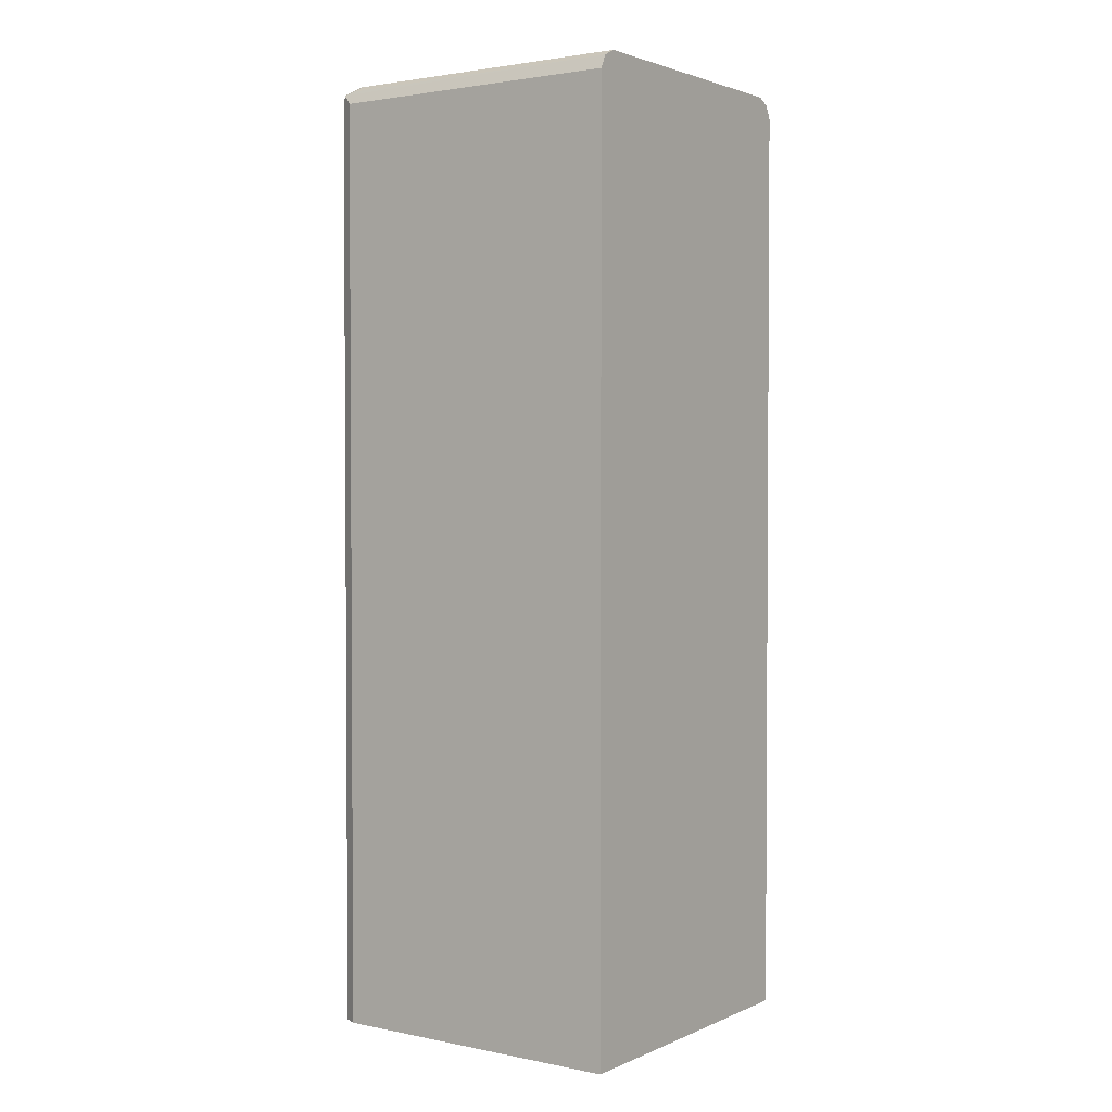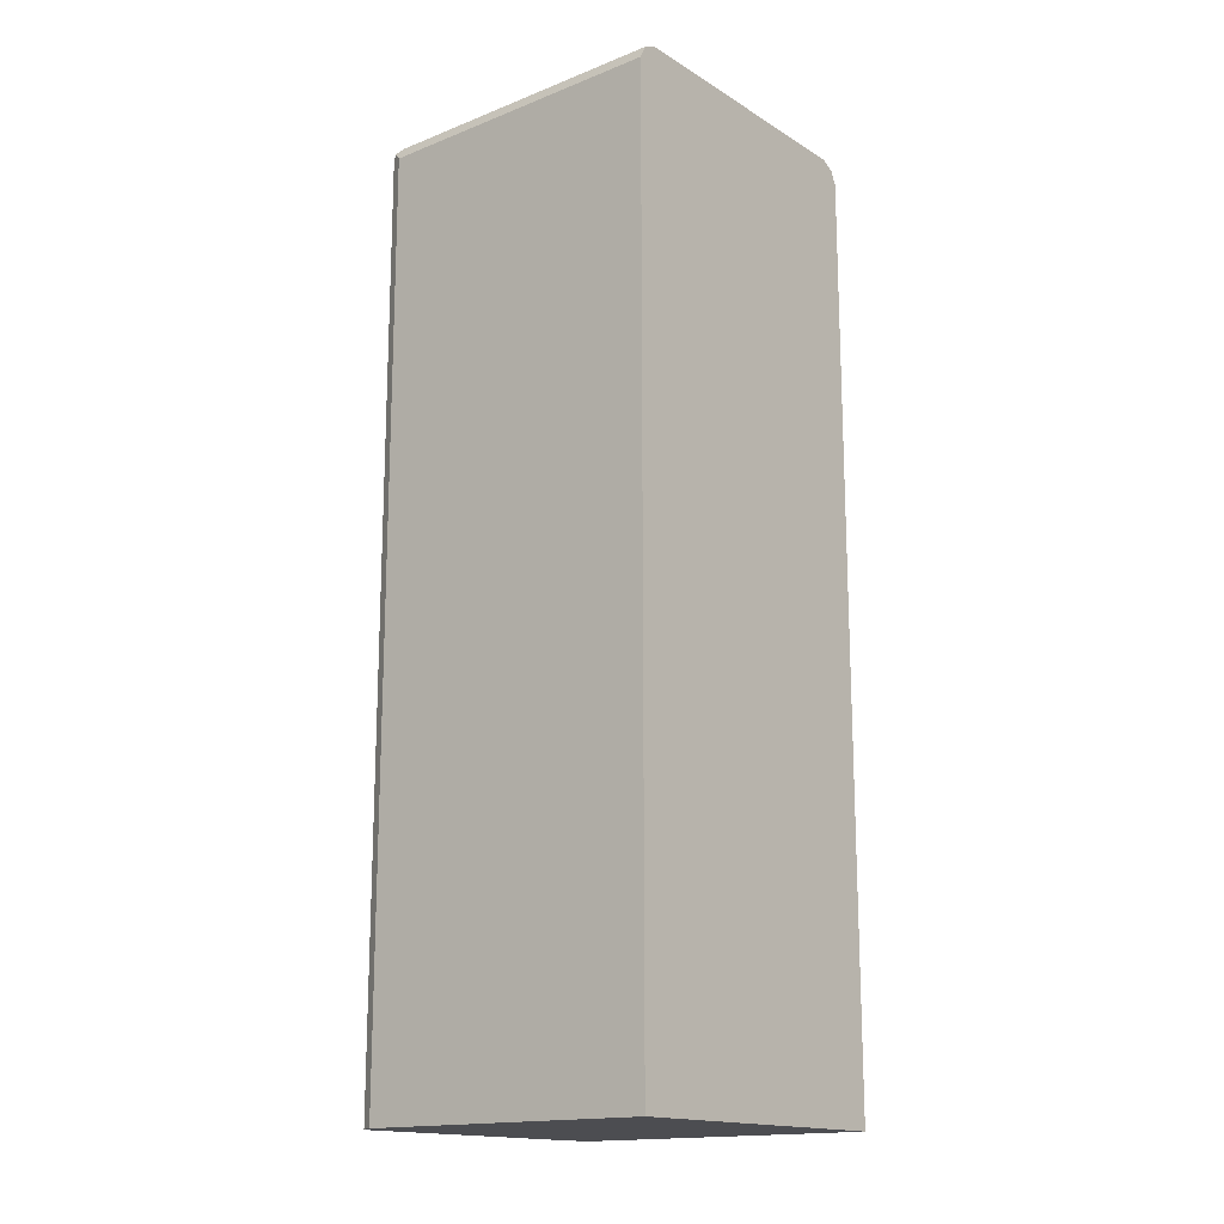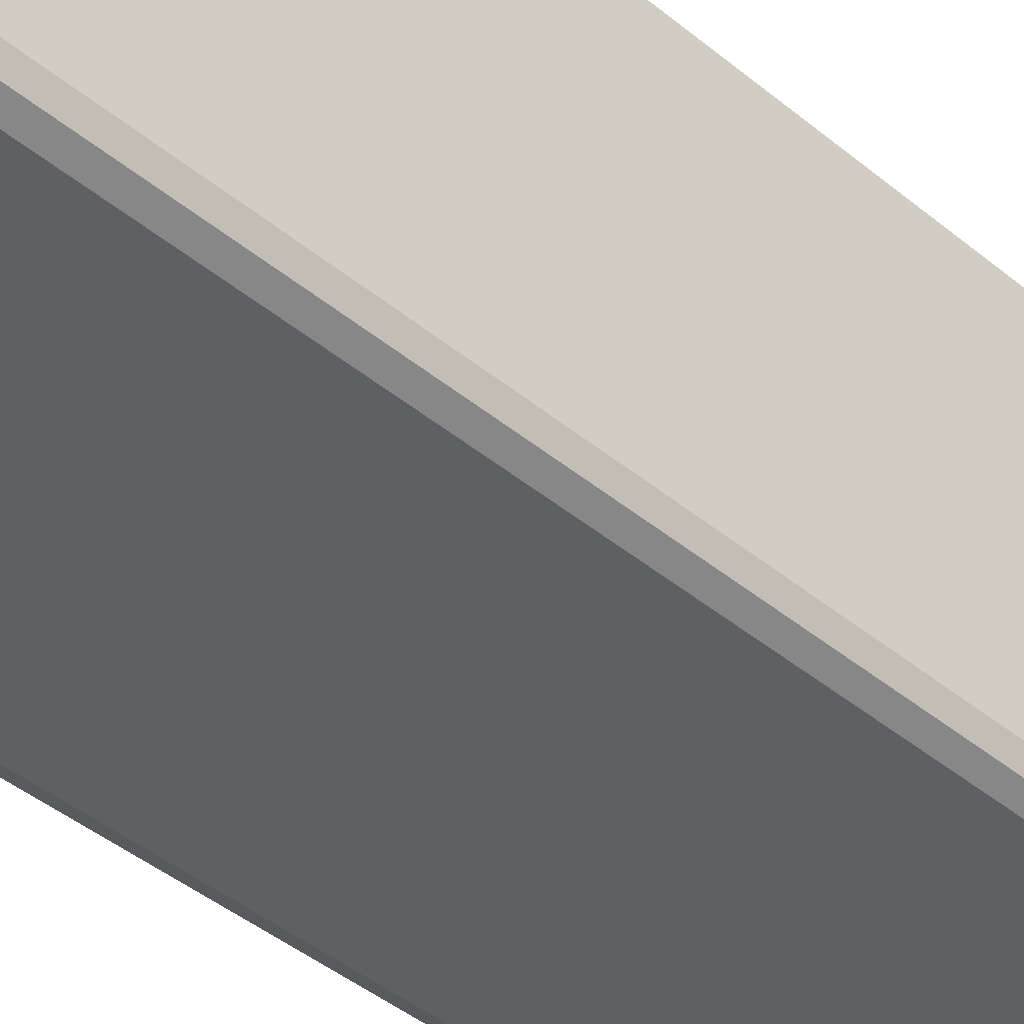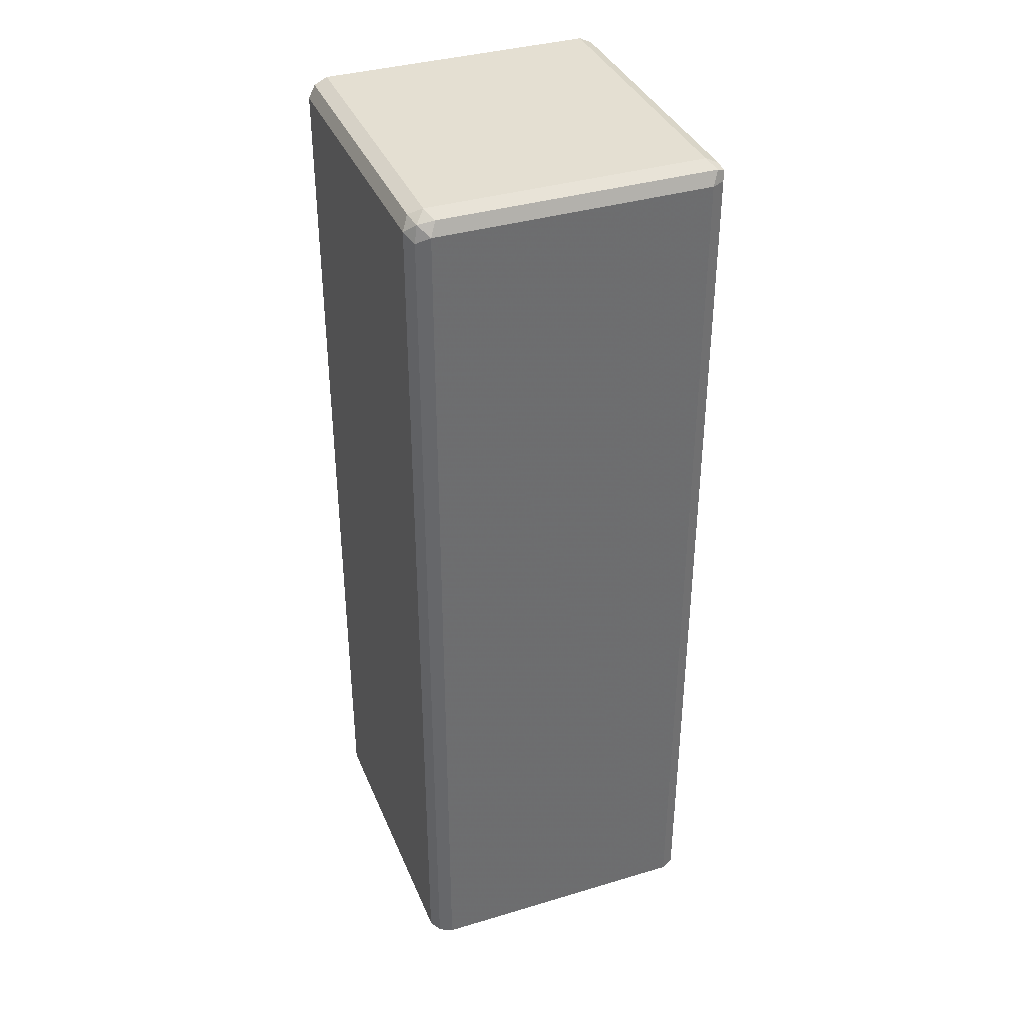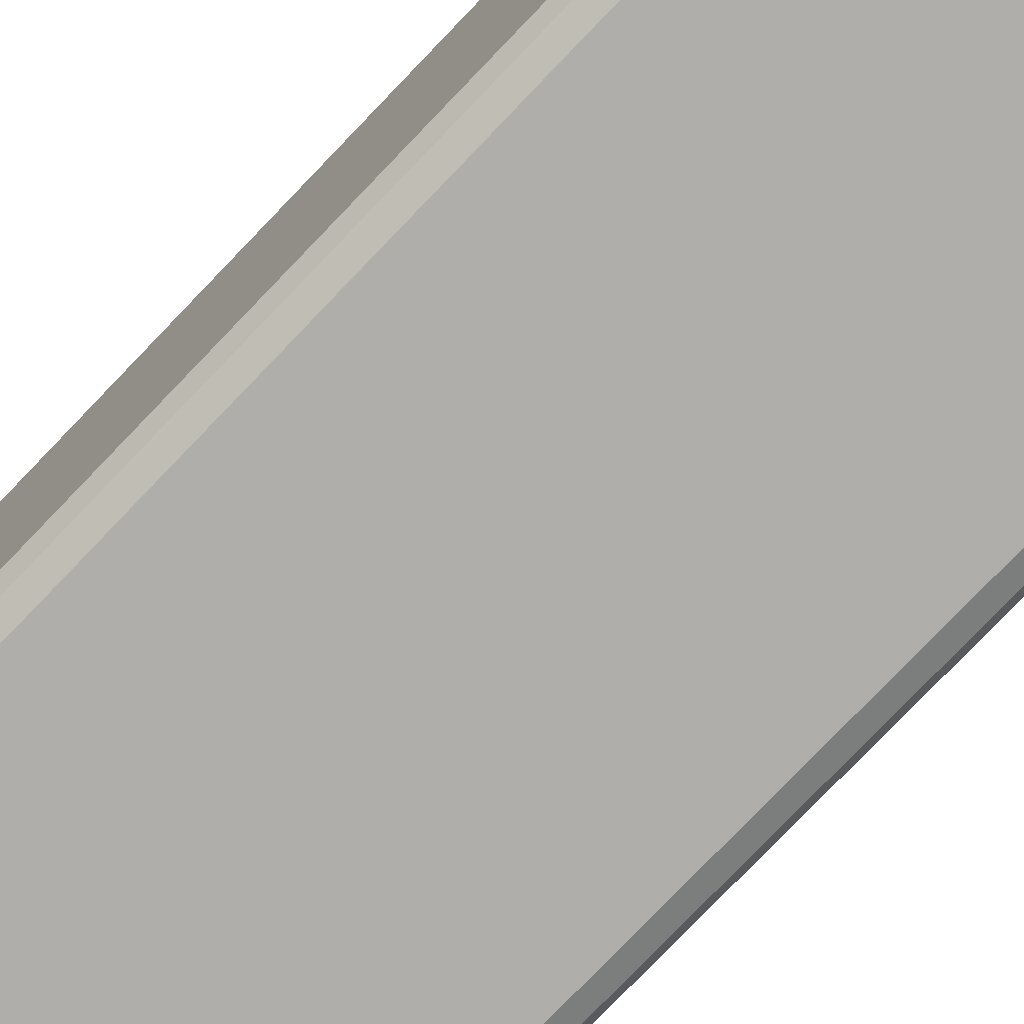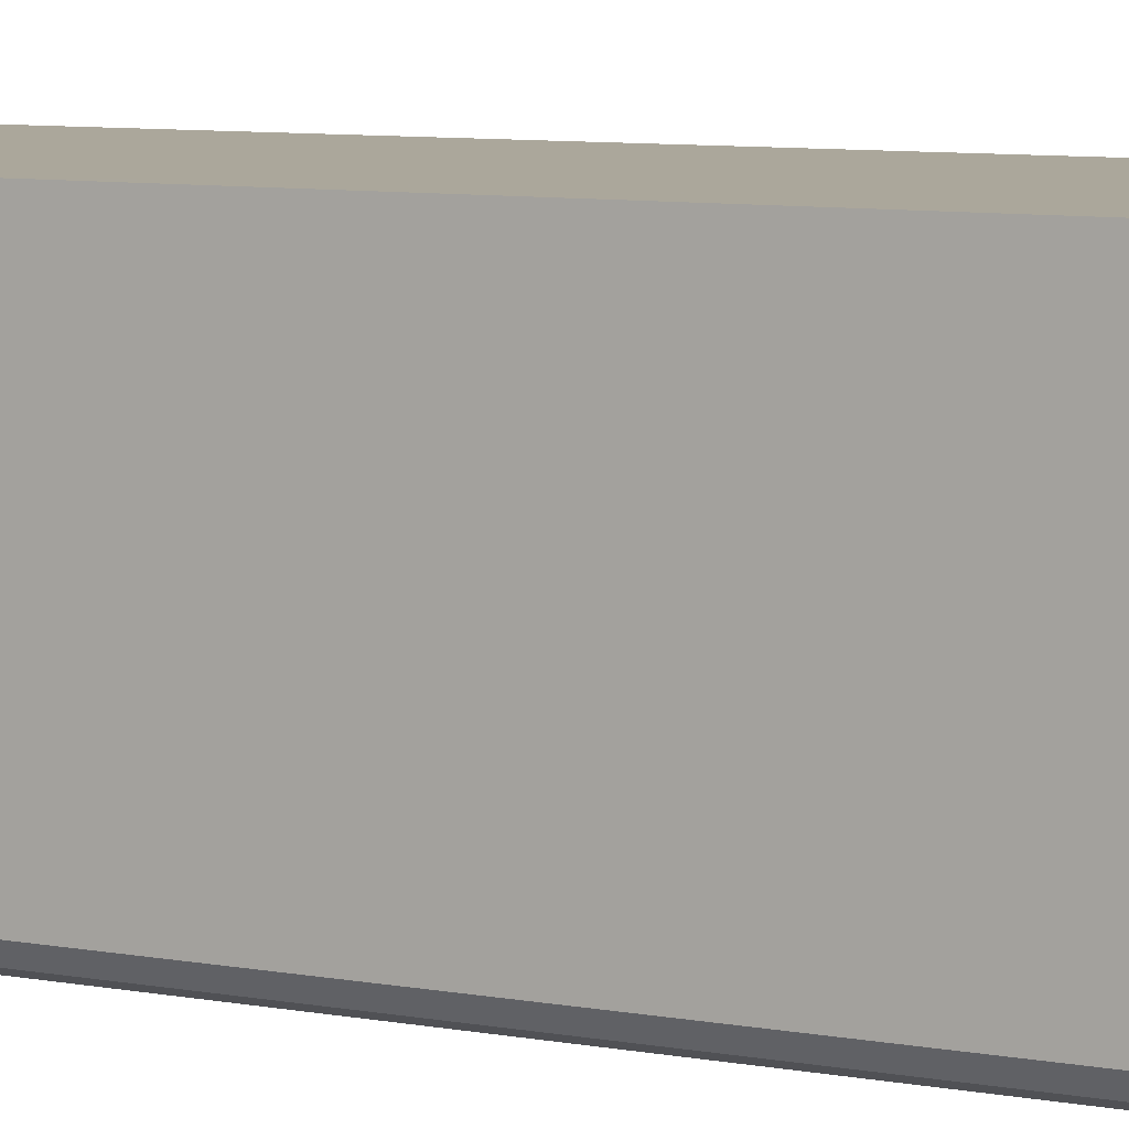
<metadata>
{"format":"obj","ext":"obj","renderer":"f3d","projection":"perspective","resolution":1024,"background":"white","views":[{"elev":2.3,"azim":-55.0,"up":"+Y"},{"elev":-16.2,"azim":-51.0,"up":"+Y"},{"elev":-43.2,"azim":45.7,"up":"+Z"},{"elev":37.1,"azim":159.0,"up":"+Y"},{"elev":-77.8,"azim":136.2,"up":"+Z"},{"elev":8.2,"azim":116.8,"up":"+Z"}]}
</metadata>
<code>
v 0.1324 -0.1814 -0.7283
v 0.149 -0.1814 -0.4584
v -0.1159 -0.1814 -0.4584
v 0.08475 0.6124 -0.4584
v 0.149 0.5958 -0.4584
v 0.1324 0.6124 -0.4584
v 0.1324 0.6124 -0.7118
v 0.1435 0.6069 -0.7063
v 0.1407 0.6042 -0.7201
v 0.1269 0.6069 -0.7228
v 0.1324 0.5958 -0.7283
v 0.1435 0.5903 -0.7228
v 0.149 0.5958 -0.7118
v 0.149 -0.1814 -0.7118
v 0.1435 -0.1814 -0.7228
v -0.09931 -0.1814 -0.7283
v -0.09931 0.5958 -0.7283
v -0.1048 0.6069 -0.7228
v -0.09931 0.6124 -0.7118
v -0.1117 0.6042 -0.7201
v -0.1104 0.5958 -0.7228
v -0.1104 -0.1814 -0.7228
v -0.1158 -0.1814 -0.7118
v -0.1158 0.5958 -0.7118
v -0.1159 0.5958 -0.4584
v -0.09932 0.6124 -0.4584
v -0.1104 0.6069 -0.4584
v -0.1104 0.6069 -0.7118
v 0.1435 0.6069 -0.4584
f 23 22 3
f 23 3 25
f 24 23 25
f 24 25 20
f 21 22 20
f 23 20 22
f 21 16 22
f 17 16 21
f 22 1 3
f 17 21 20
f 24 20 23
f 16 1 22
f 28 26 19
f 26 25 4
f 27 25 26
f 27 20 25
f 28 20 27
f 28 19 20
f 28 27 26
f 19 26 7
f 19 7 10
f 26 4 7
f 29 5 8
f 18 17 20
f 25 3 4
f 18 20 19
f 9 11 10
f 18 10 17
f 29 6 5
f 2 3 1
f 2 4 3
f 5 4 2
f 6 4 5
f 6 7 4
f 8 7 6
f 9 7 8
f 9 10 7
f 9 12 11
f 9 13 12
f 18 19 10
f 9 8 13
f 13 5 14
f 13 14 12
f 15 12 14
f 15 1 12
f 15 14 1
f 14 2 1
f 14 5 2
f 11 12 1
f 11 1 16
f 17 11 16
f 17 10 11
f 13 8 5
f 29 8 6

</code>
